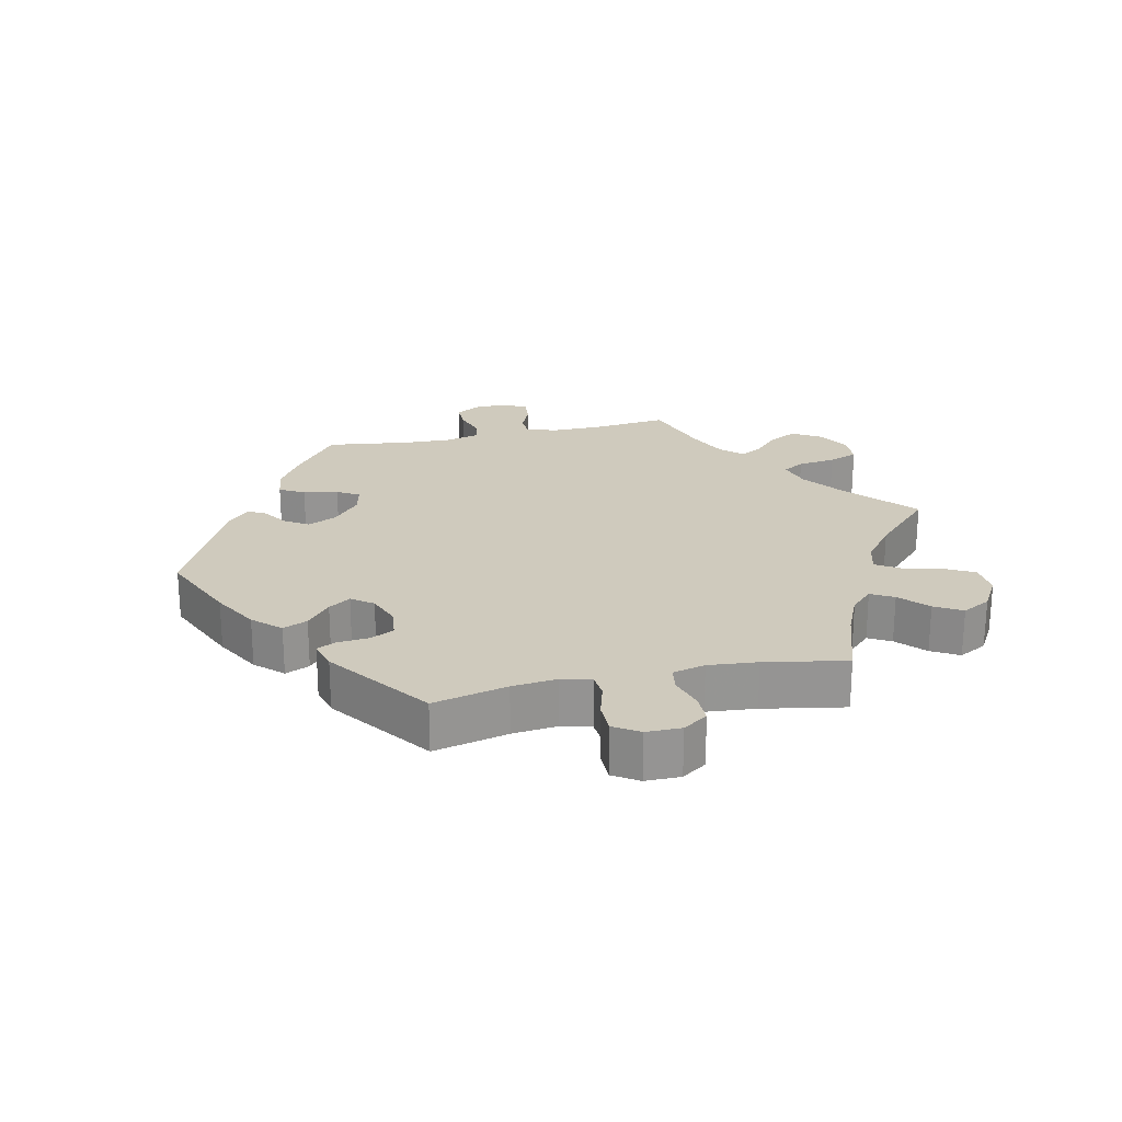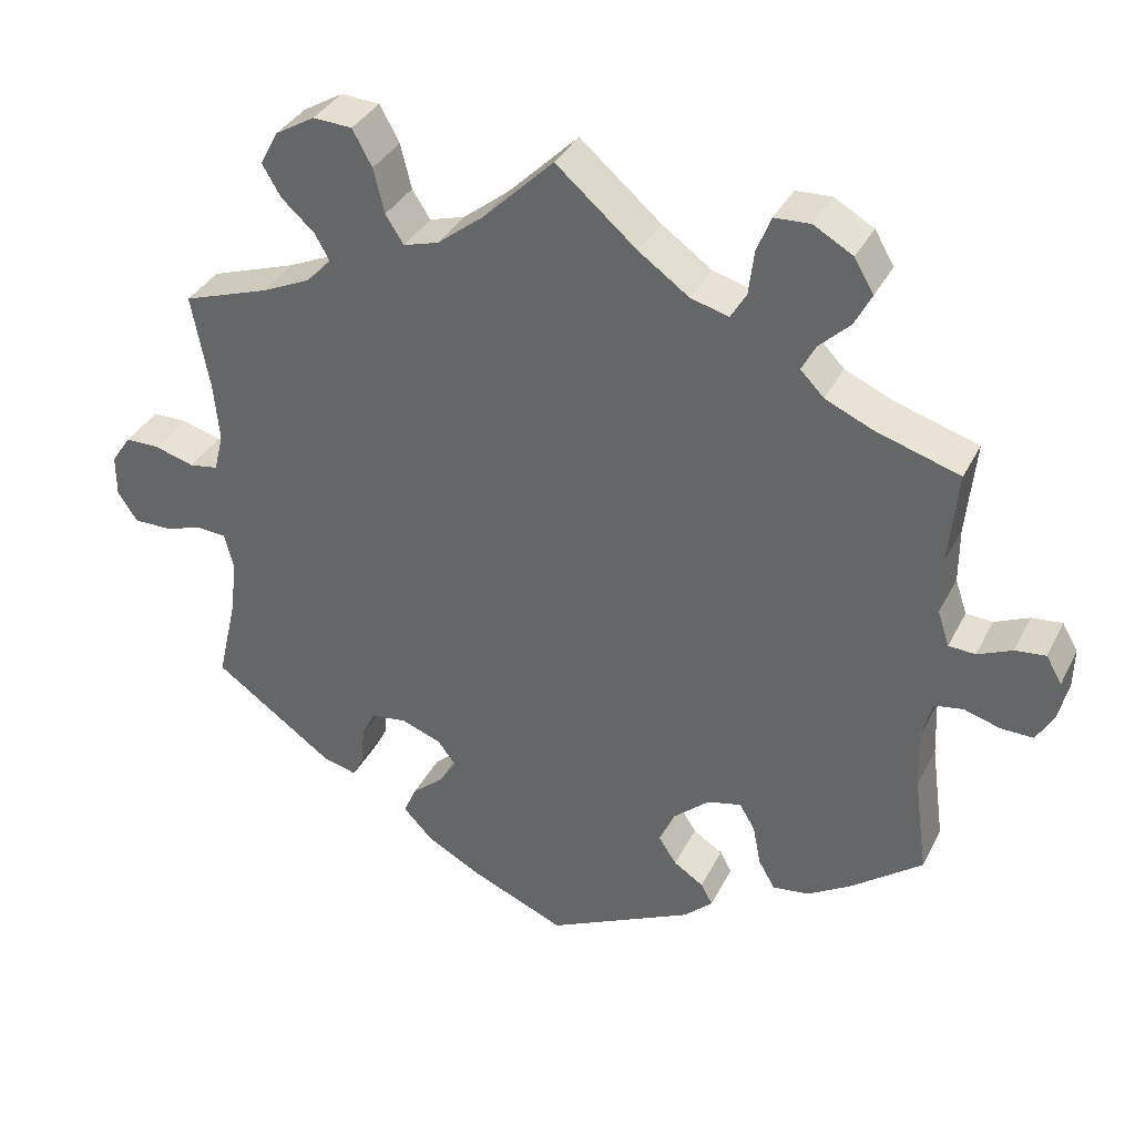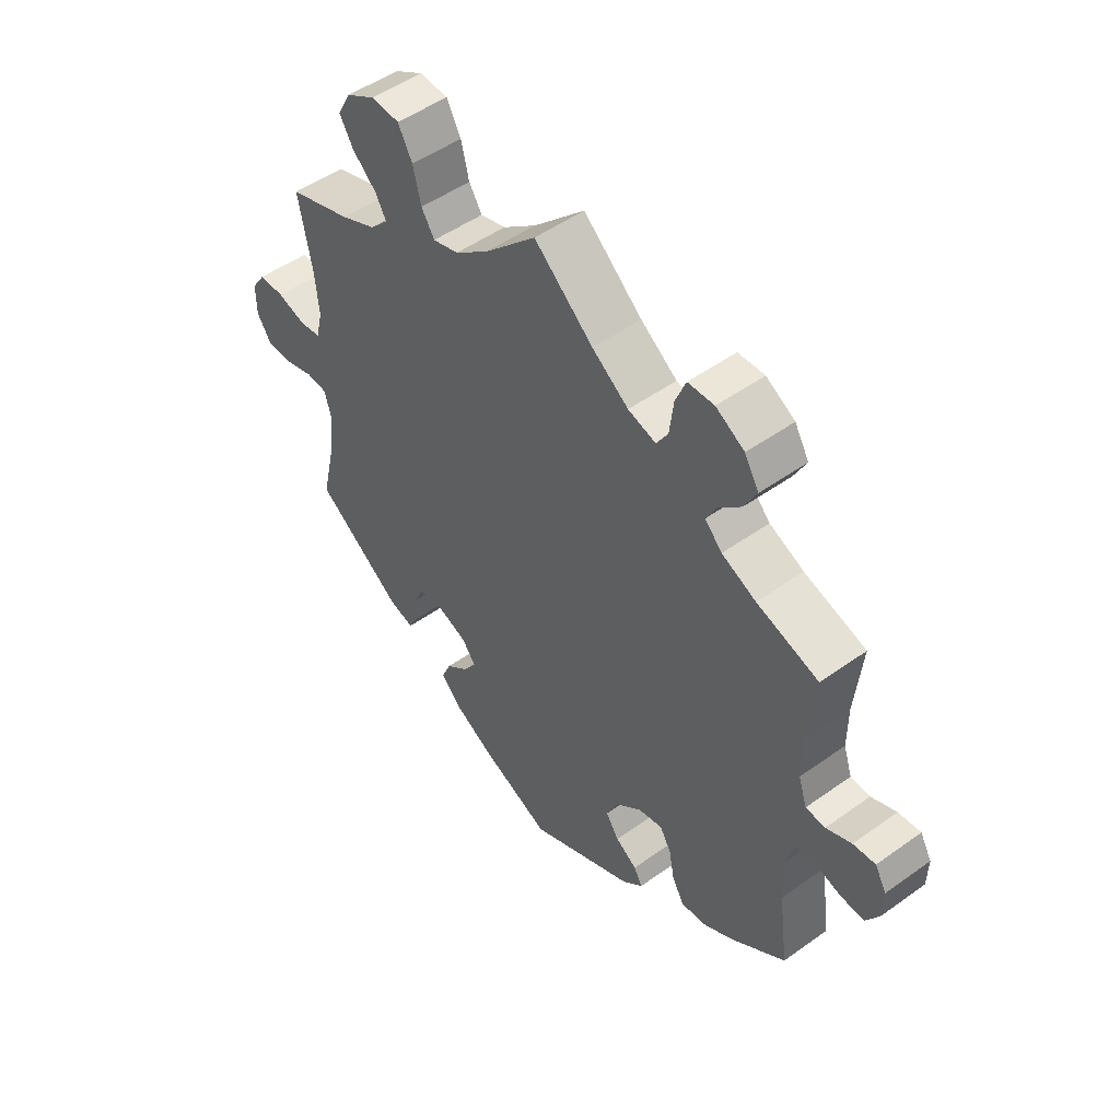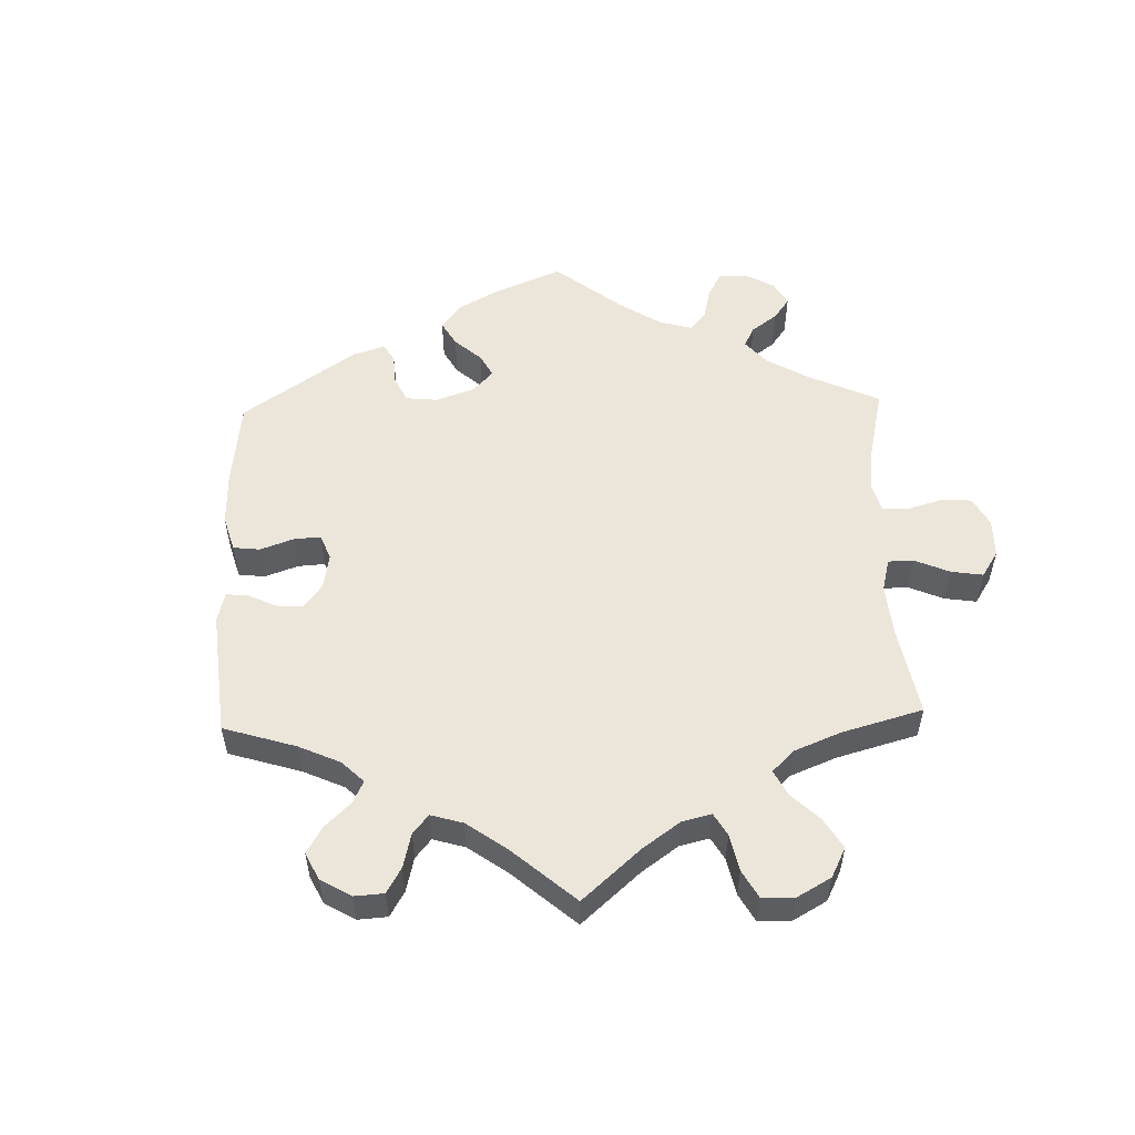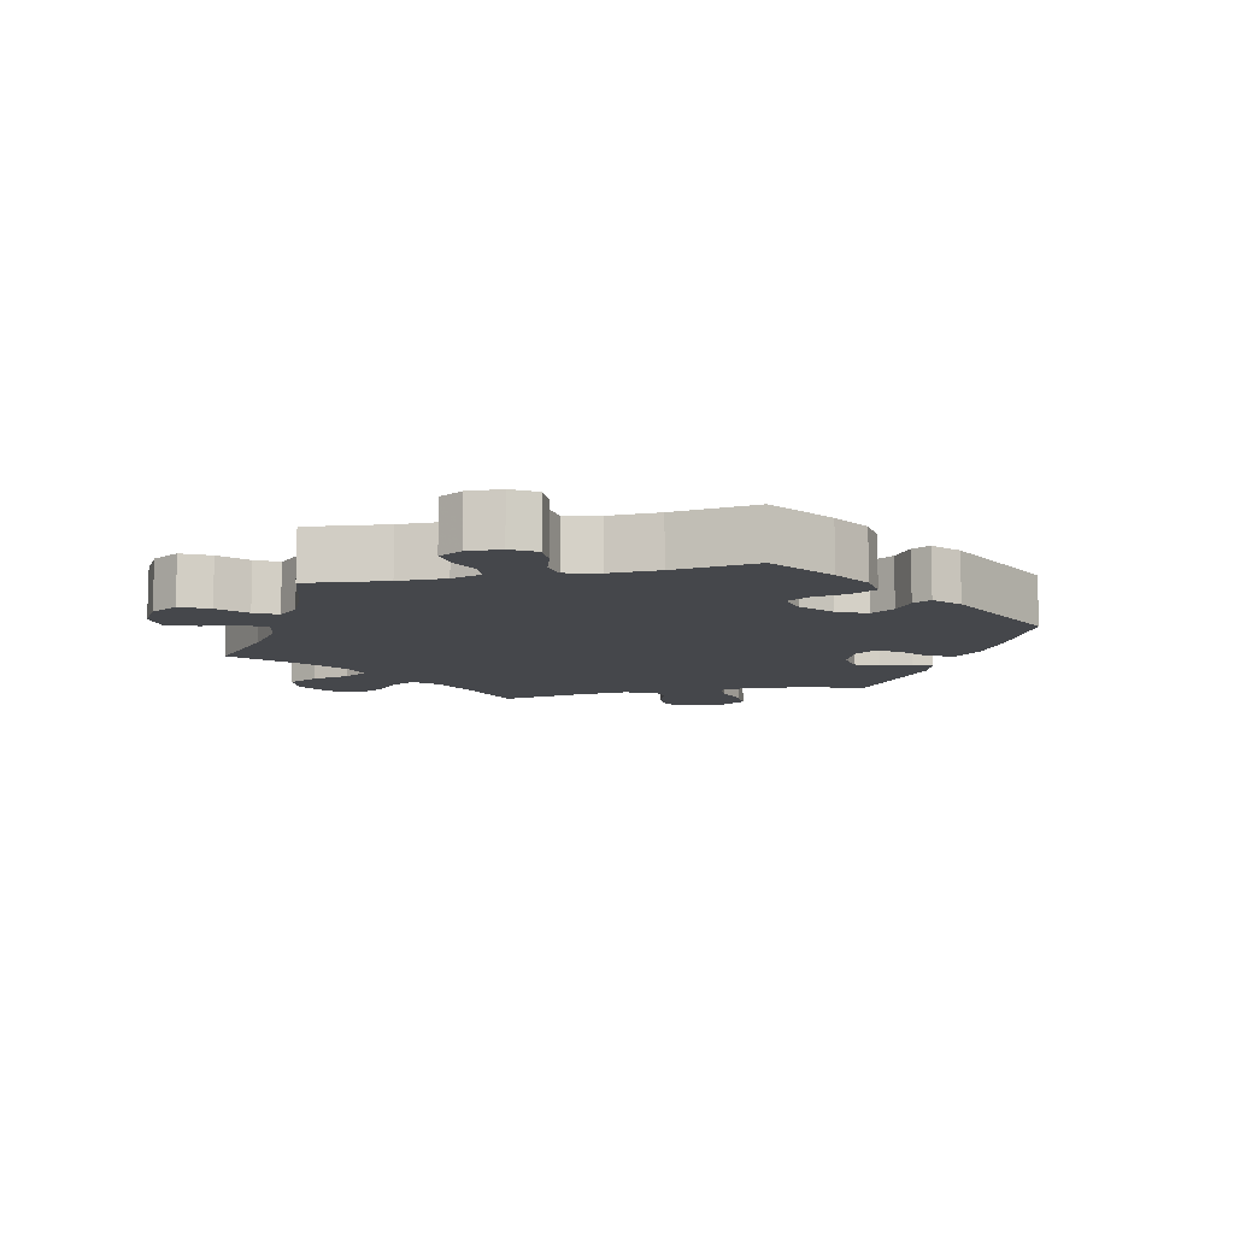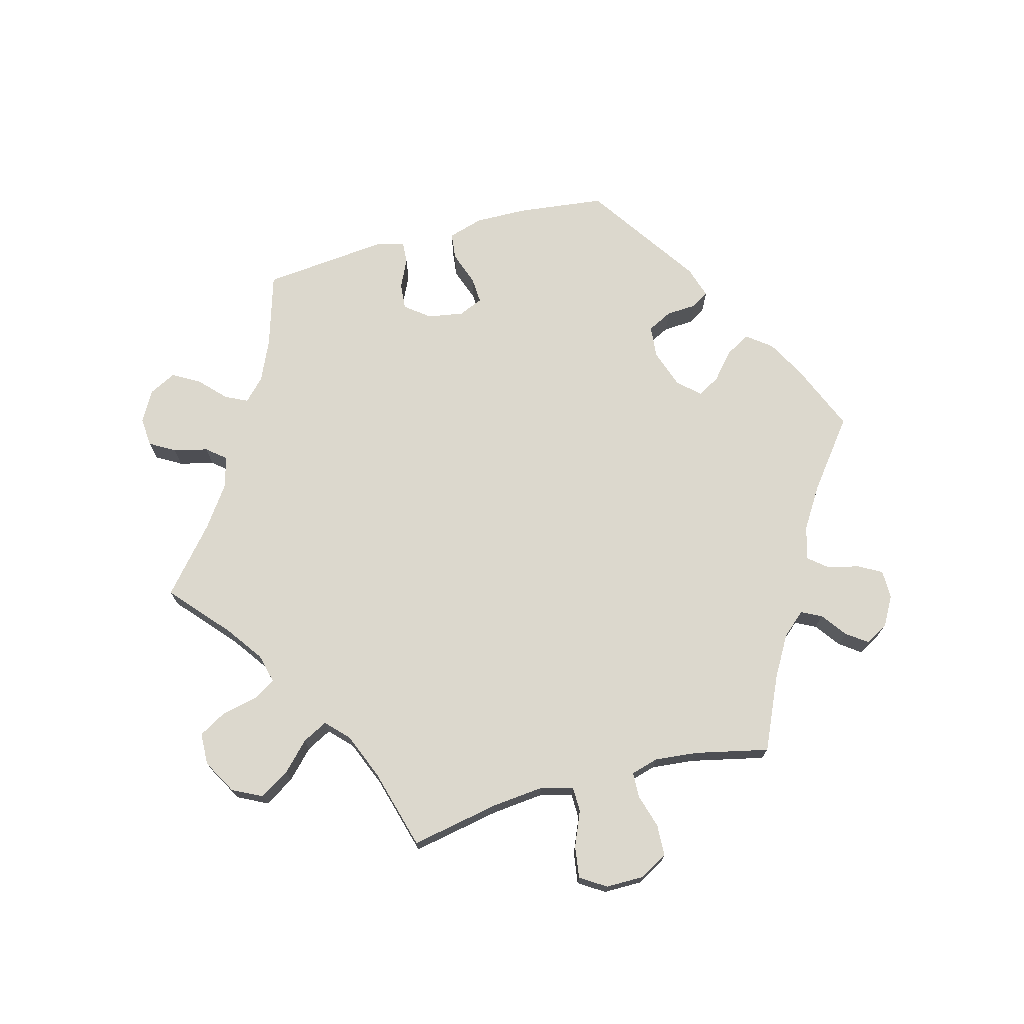
<metadata>
{"format":"obj","ext":"obj","renderer":"f3d","projection":"perspective","resolution":1024,"background":"white","views":[{"elev":23.0,"azim":-102.7,"up":"+Y"},{"elev":35.2,"azim":23.9,"up":"+Z"},{"elev":50.2,"azim":51.8,"up":"+Z"},{"elev":54.4,"azim":-61.7,"up":"+Y"},{"elev":-10.2,"azim":102.3,"up":"+Y"},{"elev":72.5,"azim":15.0,"up":"+Y"}]}
</metadata>
<code>
v -0.389 0.07 0.326
v -0.327 0.07 0.354
v -0.295 0.07 0.387
v -0.314 0.07 0.421
v -0.356 0.07 0.459
v -0.38 0.07 0.5
v -0.357 0.07 0.543
v -0.306 0.07 0.573
v -0.256 0.07 0.57
v -0.231 0.07 0.524
v -0.217 0.07 0.467
v -0.194 0.07 0.431
v -0.149 0.07 0.444
v -0.09 0.07 0.49
v 0 0.07 0.578
v 0.103 0.07 0.489
v 0.167 0.07 0.443
v 0.216 0.07 0.429
v 0.236 0.07 0.462
v 0.243 0.07 0.519
v 0.261 0.07 0.564
v 0.307 0.07 0.566
v 0.357 0.07 0.537
v 0.382 0.07 0.495
v 0.36 0.07 0.453
v 0.321 0.07 0.416
v 0.303 0.07 0.382
v 0.333 0.07 0.351
v 0.393 0.07 0.324
v 0.501 0.07 0.29
v 0.489 0.07 0.17
v 0.489 0.07 0.099
v 0.504 0.07 0.054
v 0.538 0.07 0.052
v 0.582 0.07 0.071
v 0.621 0.07 0.075
v 0.641 0.07 0.04
v 0.64 0.07 -0.01
v 0.618 0.07 -0.047
v 0.577 0.07 -0.046
v 0.531 0.07 -0.032
v 0.494 0.07 -0.038
v 0.481 0.07 -0.089
v 0.484 0.07 -0.163
v 0.501 0.07 -0.288
v 0.411 0.07 -0.356
v 0.355 0.07 -0.39
v 0.308 0.07 -0.396
v 0.287 0.07 -0.359
v 0.277 0.07 -0.307
v 0.257 0.07 -0.274
v 0.214 0.07 -0.284
v 0.168 0.07 -0.324
v 0.148 0.07 -0.368
v 0.171 0.07 -0.403
v 0.209 0.07 -0.428
v 0.224 0.07 -0.455
v 0.187 0.07 -0.489
v 0.001 0.07 -0.578
v -0.12 0.07 -0.526
v -0.189 0.07 -0.488
v -0.227 0.07 -0.448
v -0.211 0.07 -0.411
v -0.17 0.07 -0.376
v -0.148 0.07 -0.343
v -0.172 0.07 -0.311
v -0.223 0.07 -0.292
v -0.269 0.07 -0.298
v -0.286 0.07 -0.334
v -0.29 0.07 -0.382
v -0.304 0.07 -0.41
v -0.348 0.07 -0.398
v -0.501 0.07 -0.288
v -0.475 0.07 -0.176
v -0.468 0.07 -0.108
v -0.479 0.07 -0.064
v -0.516 0.07 -0.061
v -0.567 0.07 -0.076
v -0.614 0.07 -0.076
v -0.639 0.07 -0.038
v -0.639 0.07 0.015
v -0.614 0.07 0.052
v -0.57 0.07 0.052
v -0.519 0.07 0.037
v -0.482 0.07 0.043
v -0.47 0.07 0.092
v -0.477 0.07 0.166
v -0.5 0.07 0.289
v -0.389 0 0.326
v -0.327 0 0.354
v -0.295 0 0.387
v -0.314 0 0.421
v -0.356 0 0.459
v -0.38 0 0.5
v -0.357 0 0.543
v -0.306 0 0.573
v -0.256 0 0.57
v -0.231 0 0.524
v -0.217 0 0.467
v -0.194 0 0.431
v -0.149 0 0.444
v -0.09 0 0.49
v 0 0 0.578
v 0.103 0 0.489
v 0.167 0 0.443
v 0.216 0 0.429
v 0.236 0 0.462
v 0.243 0 0.519
v 0.261 0 0.564
v 0.307 0 0.566
v 0.357 0 0.537
v 0.382 0 0.495
v 0.36 0 0.453
v 0.321 0 0.416
v 0.303 0 0.382
v 0.333 0 0.351
v 0.393 0 0.324
v 0.501 0 0.29
v 0.489 0 0.17
v 0.489 0 0.099
v 0.504 0 0.054
v 0.538 0 0.052
v 0.582 0 0.071
v 0.621 0 0.075
v 0.641 0 0.04
v 0.64 0 -0.01
v 0.618 0 -0.047
v 0.577 0 -0.046
v 0.531 0 -0.032
v 0.494 0 -0.038
v 0.481 0 -0.089
v 0.484 0 -0.163
v 0.501 0 -0.288
v 0.411 0 -0.356
v 0.355 0 -0.39
v 0.308 0 -0.396
v 0.287 0 -0.359
v 0.277 0 -0.307
v 0.257 0 -0.274
v 0.214 0 -0.284
v 0.168 0 -0.324
v 0.148 0 -0.368
v 0.171 0 -0.403
v 0.209 0 -0.428
v 0.224 0 -0.455
v 0.187 0 -0.489
v 0.001 0 -0.578
v -0.12 0 -0.526
v -0.189 0 -0.488
v -0.227 0 -0.448
v -0.211 0 -0.411
v -0.17 0 -0.376
v -0.148 0 -0.343
v -0.172 0 -0.311
v -0.223 0 -0.292
v -0.269 0 -0.298
v -0.286 0 -0.334
v -0.29 0 -0.382
v -0.304 0 -0.41
v -0.348 0 -0.398
v -0.501 0 -0.288
v -0.475 0 -0.176
v -0.468 0 -0.108
v -0.479 0 -0.064
v -0.516 0 -0.061
v -0.567 0 -0.076
v -0.614 0 -0.076
v -0.639 0 -0.038
v -0.639 0 0.015
v -0.614 0 0.052
v -0.57 0 0.052
v -0.519 0 0.037
v -0.482 0 0.043
v -0.47 0 0.092
v -0.477 0 0.166
v -0.5 0 0.289
f 87 88 1
f 86 87 1 2
f 85 86 2 3
f 81 82 83 84
f 81 84 85
f 80 81 85
f 77 78 79 80
f 76 77 80 85
f 75 76 85 3
f 71 72 73 74
f 69 70 71 74
f 68 69 74 75
f 67 68 75 3
f 61 62 63 64
f 61 64 65
f 60 61 65
f 59 60 65
f 58 59 65
f 55 56 57 58
f 54 55 58 65
f 53 54 65 66
f 47 48 49 50
f 47 50 51
f 44 45 46 47
f 43 44 47 51
f 42 43 51 52
f 38 39 40 41
f 38 41 42
f 37 38 42
f 34 35 36 37
f 33 34 37 42
f 32 33 42 52
f 29 30 31
f 28 29 31 32
f 27 28 32 52
f 23 24 25 26
f 23 26 27
f 22 23 27
f 19 20 21 22
f 18 19 22 27
f 17 18 27 52
f 14 15 16
f 13 14 16 17
f 12 13 17 52
f 8 9 10 11
f 4 5 6 7
f 3 4 7 8
f 52 53 66 67
f 11 12 52 67
f 3 8 11 67
f 89 176 175
f 90 89 175 174
f 91 90 174 173
f 172 171 170 169
f 173 172 169
f 173 169 168
f 168 167 166 165
f 173 168 165 164
f 91 173 164 163
f 162 161 160 159
f 162 159 158 157
f 163 162 157 156
f 91 163 156 155
f 152 151 150 149
f 153 152 149
f 153 149 148
f 153 148 147
f 153 147 146
f 146 145 144 143
f 153 146 143 142
f 154 153 142 141
f 138 137 136 135
f 139 138 135
f 135 134 133 132
f 139 135 132 131
f 140 139 131 130
f 129 128 127 126
f 130 129 126
f 130 126 125
f 125 124 123 122
f 130 125 122 121
f 140 130 121 120
f 119 118 117
f 120 119 117 116
f 140 120 116 115
f 114 113 112 111
f 115 114 111
f 115 111 110
f 110 109 108 107
f 115 110 107 106
f 140 115 106 105
f 104 103 102
f 105 104 102 101
f 140 105 101 100
f 99 98 97 96
f 95 94 93 92
f 96 95 92 91
f 155 154 141 140
f 155 140 100 99
f 155 99 96 91
f 1 89 90 2
f 2 90 91 3
f 3 91 92 4
f 4 92 93 5
f 5 93 94 6
f 6 94 95 7
f 7 95 96 8
f 8 96 97 9
f 9 97 98 10
f 10 98 99 11
f 11 99 100 12
f 12 100 101 13
f 13 101 102 14
f 14 102 103 15
f 15 103 104 16
f 16 104 105 17
f 17 105 106 18
f 18 106 107 19
f 19 107 108 20
f 20 108 109 21
f 21 109 110 22
f 22 110 111 23
f 23 111 112 24
f 24 112 113 25
f 25 113 114 26
f 26 114 115 27
f 27 115 116 28
f 28 116 117 29
f 29 117 118 30
f 30 118 119 31
f 31 119 120 32
f 32 120 121 33
f 33 121 122 34
f 34 122 123 35
f 35 123 124 36
f 36 124 125 37
f 37 125 126 38
f 38 126 127 39
f 39 127 128 40
f 40 128 129 41
f 41 129 130 42
f 42 130 131 43
f 43 131 132 44
f 44 132 133 45
f 45 133 134 46
f 46 134 135 47
f 47 135 136 48
f 48 136 137 49
f 49 137 138 50
f 50 138 139 51
f 51 139 140 52
f 52 140 141 53
f 53 141 142 54
f 54 142 143 55
f 55 143 144 56
f 56 144 145 57
f 57 145 146 58
f 58 146 147 59
f 59 147 148 60
f 60 148 149 61
f 61 149 150 62
f 62 150 151 63
f 63 151 152 64
f 64 152 153 65
f 65 153 154 66
f 66 154 155 67
f 67 155 156 68
f 68 156 157 69
f 69 157 158 70
f 70 158 159 71
f 71 159 160 72
f 72 160 161 73
f 73 161 162 74
f 74 162 163 75
f 75 163 164 76
f 76 164 165 77
f 77 165 166 78
f 78 166 167 79
f 79 167 168 80
f 80 168 169 81
f 81 169 170 82
f 82 170 171 83
f 83 171 172 84
f 84 172 173 85
f 85 173 174 86
f 86 174 175 87
f 87 175 176 88
f 88 176 89 1

</code>
